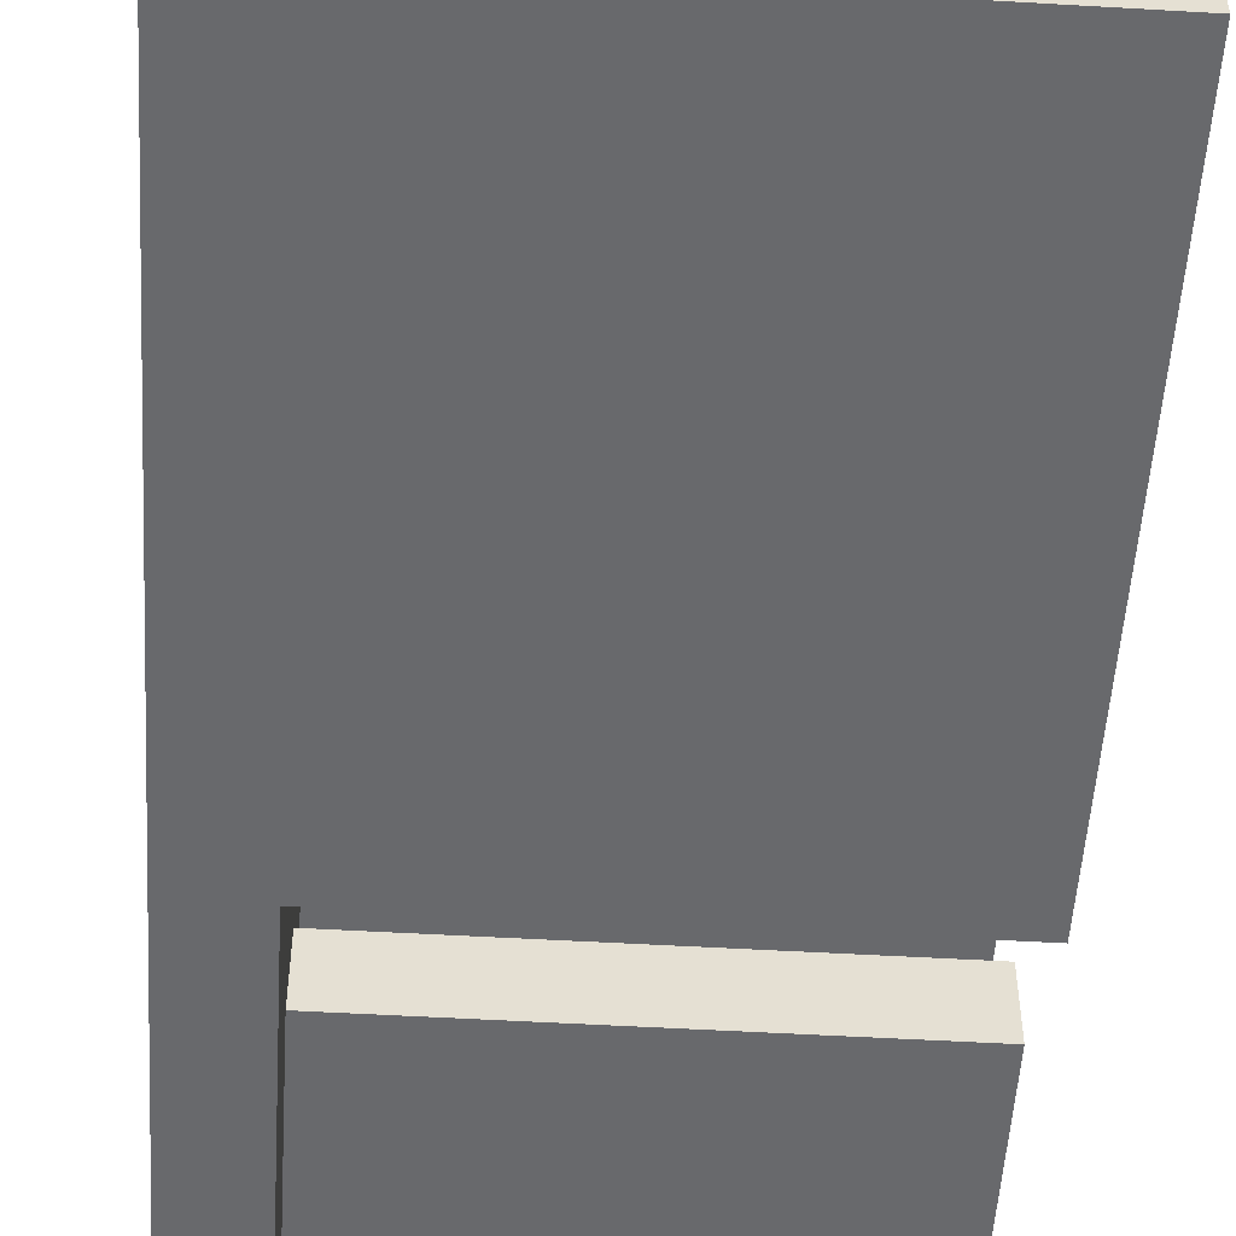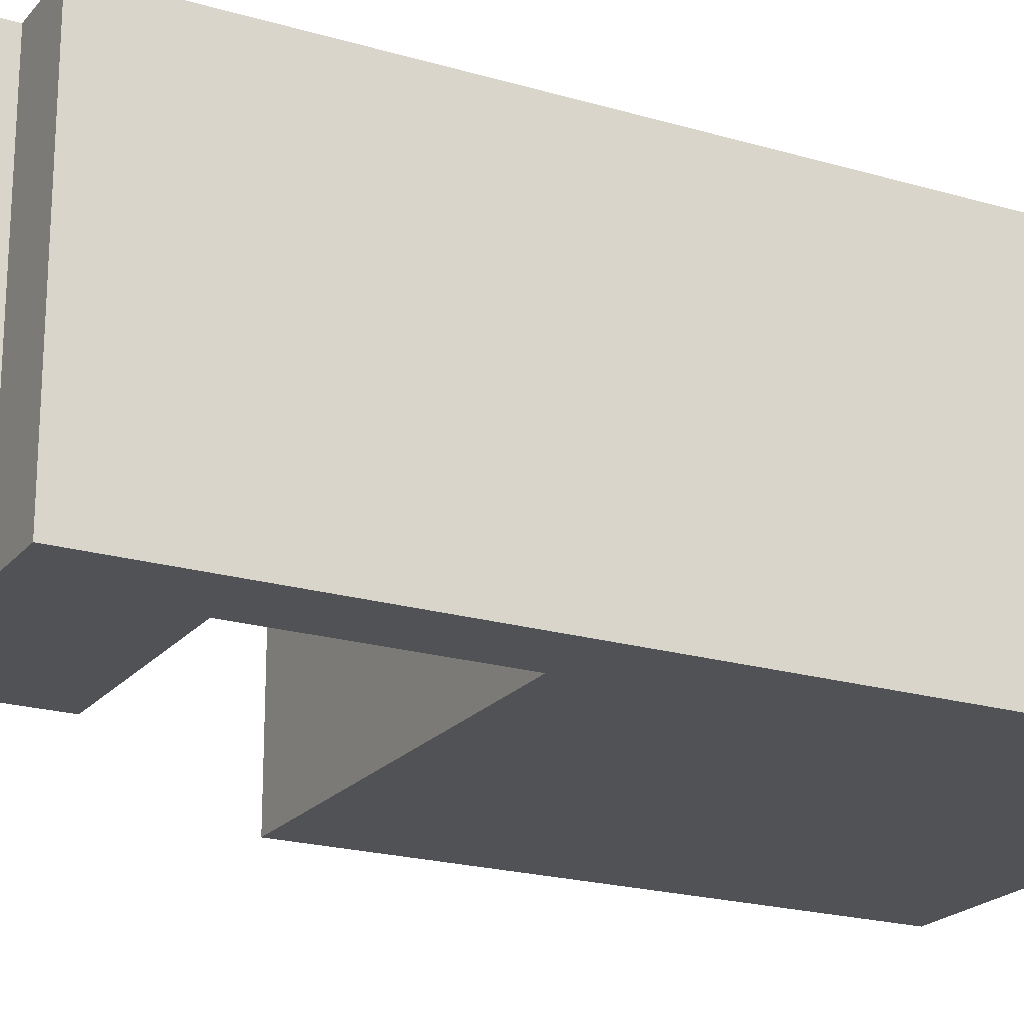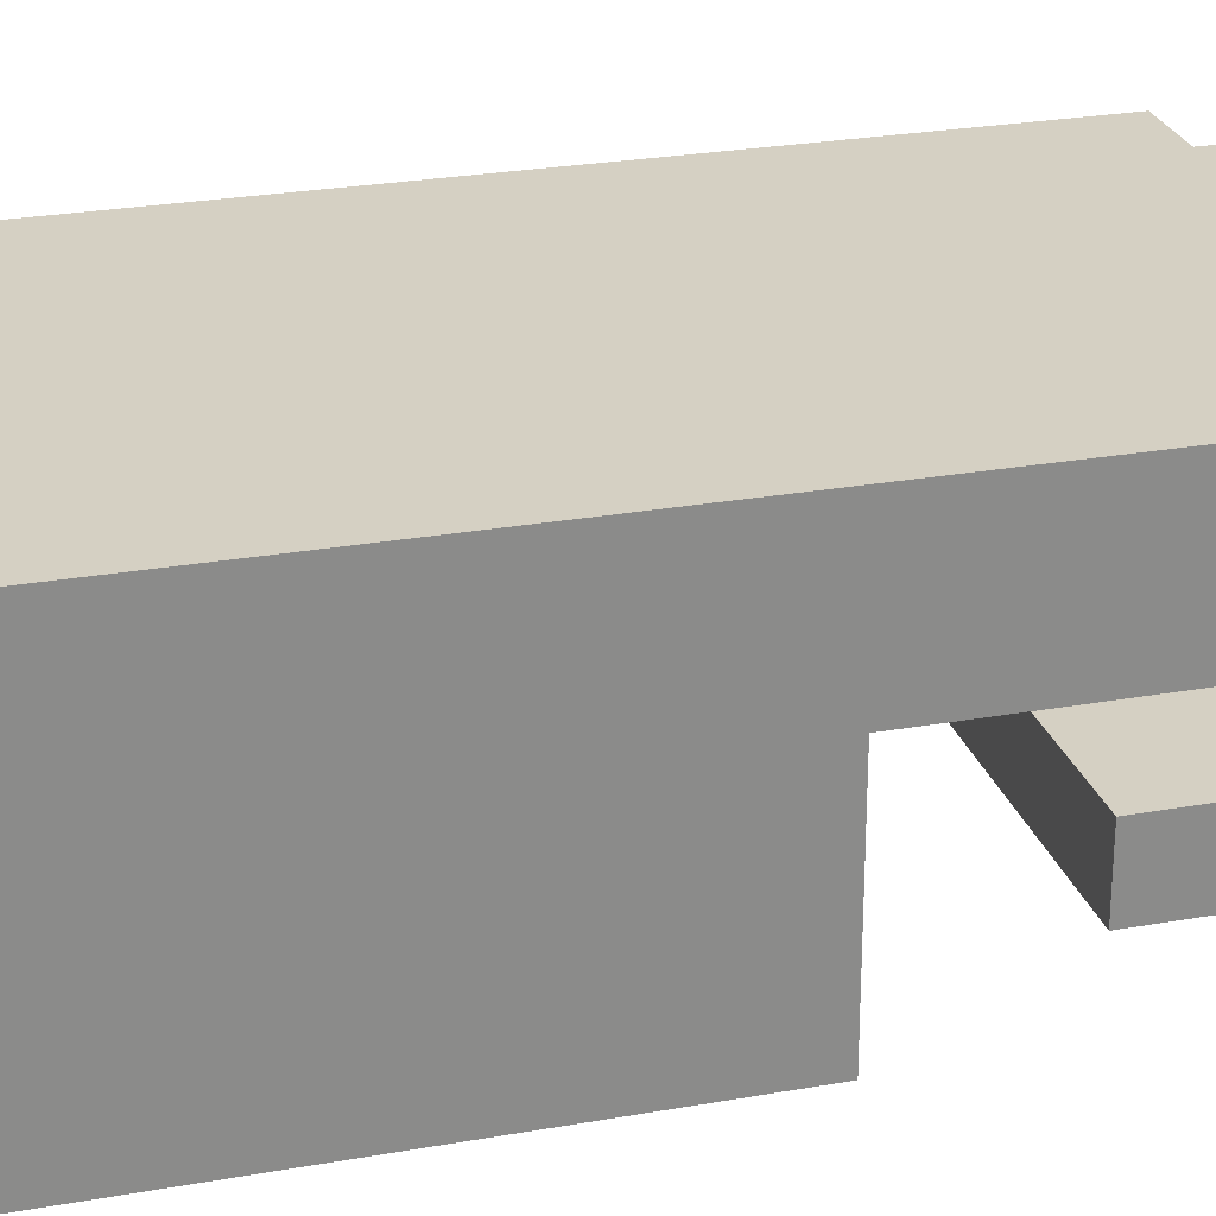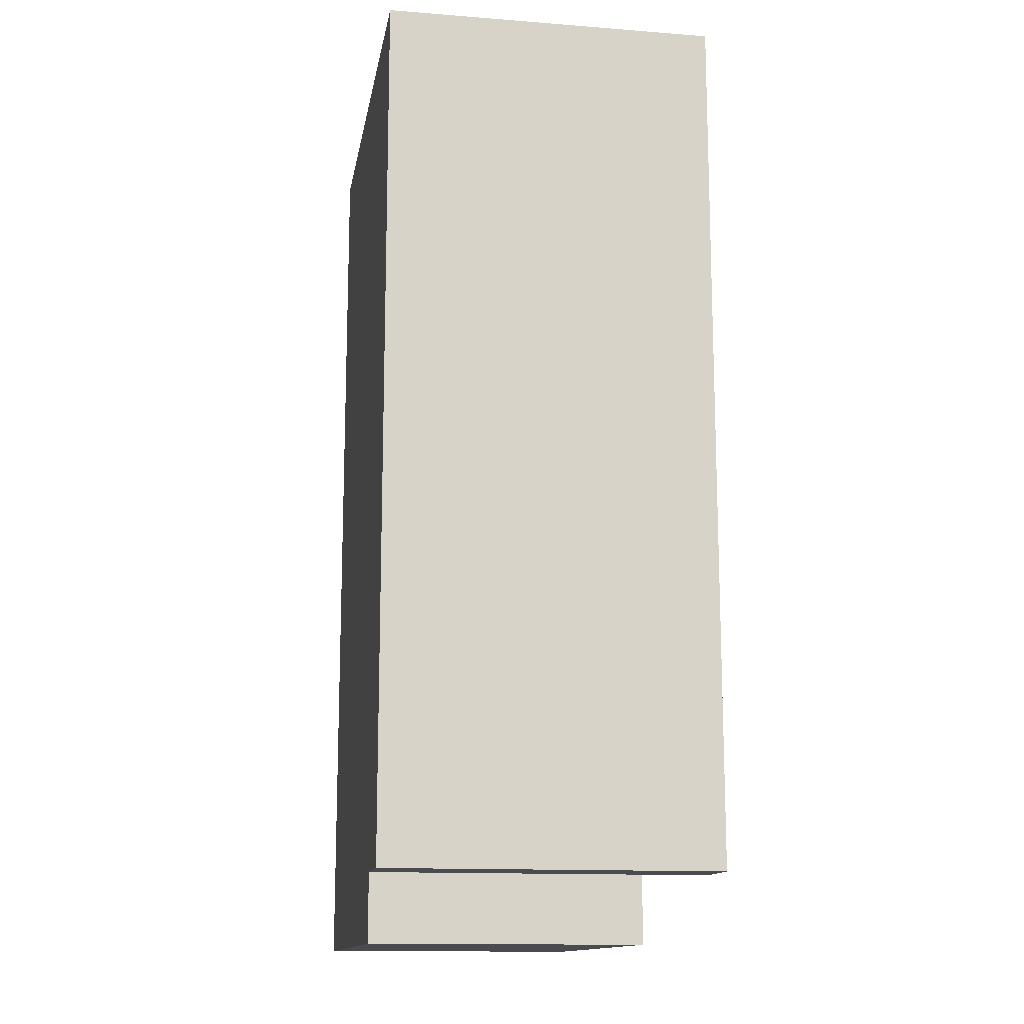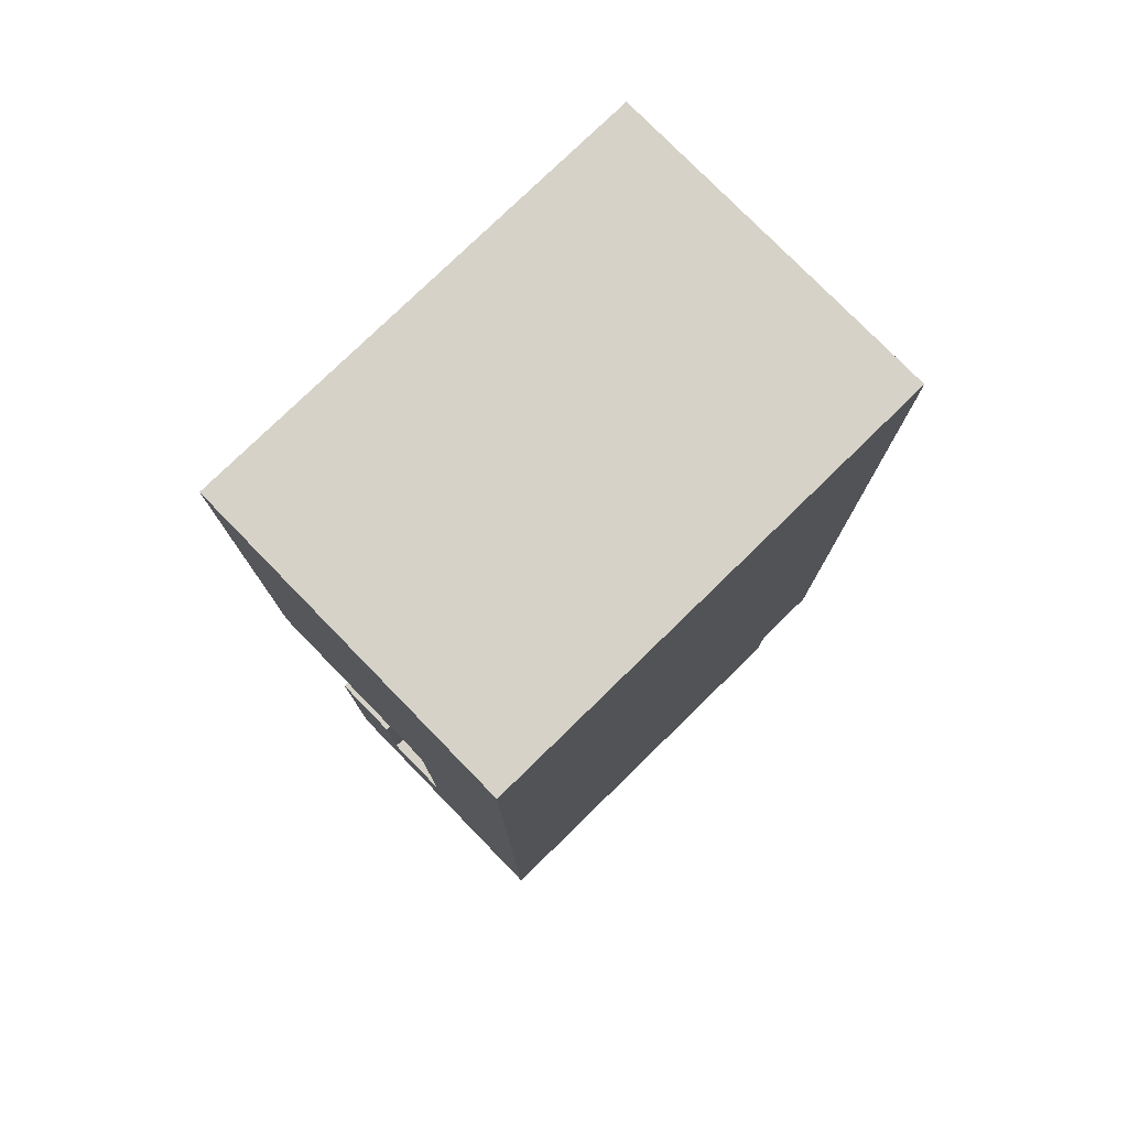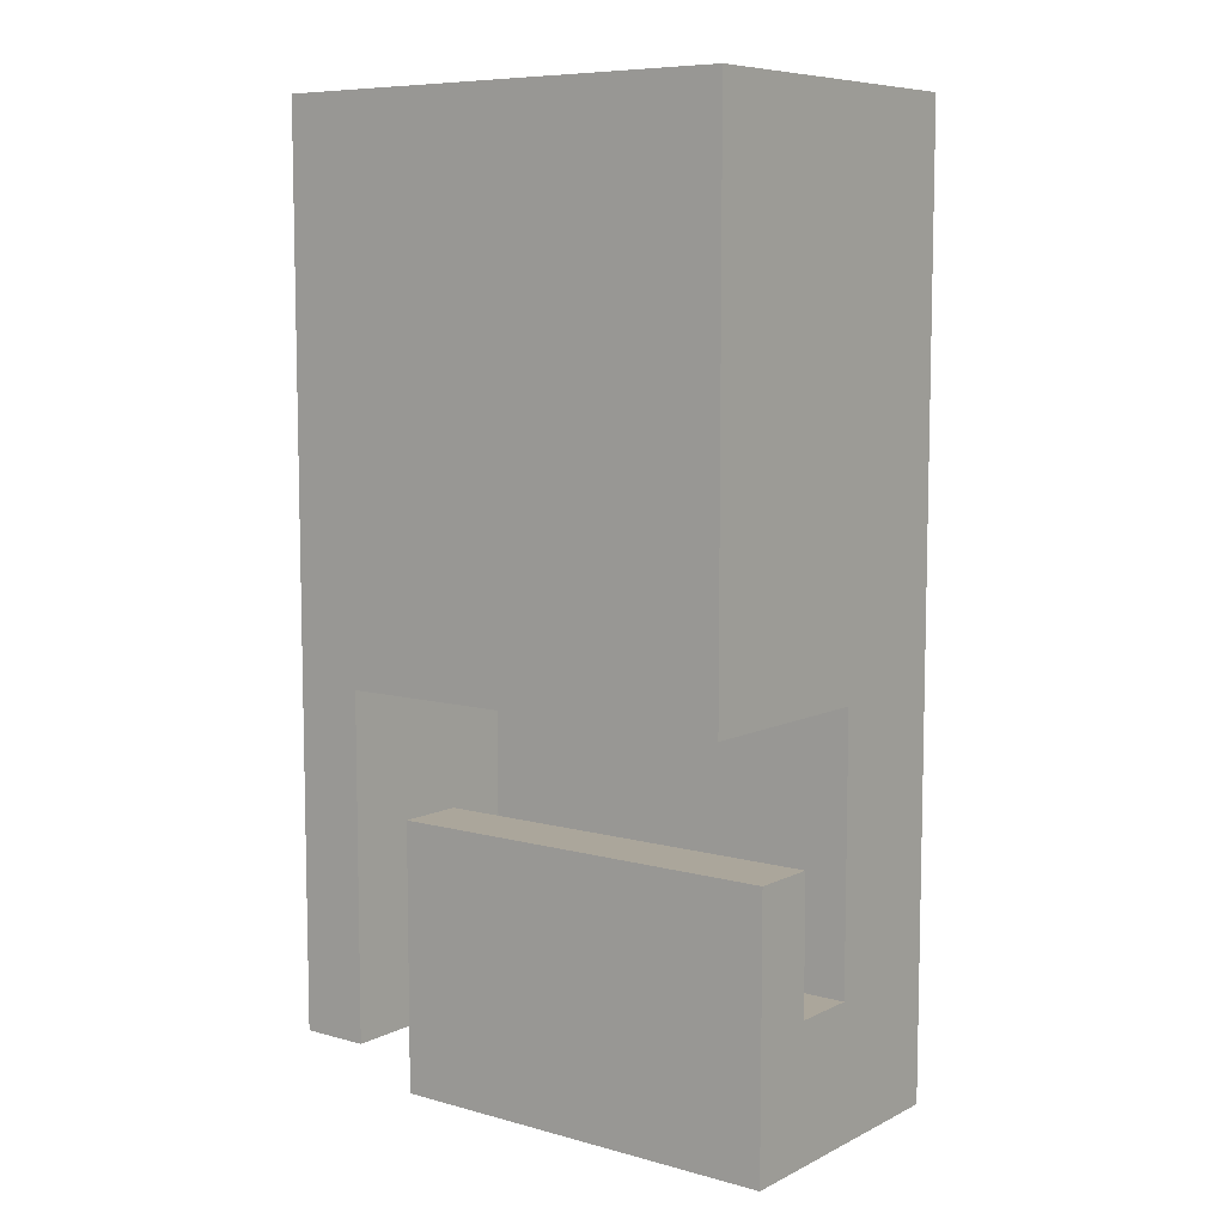
<metadata>
{"format":"obj","ext":"obj","renderer":"f3d","projection":"perspective","resolution":1024,"background":"white","views":[{"elev":-52.8,"azim":-3.6,"up":"+Y"},{"elev":-20.9,"azim":-117.9,"up":"+Y"},{"elev":26.1,"azim":74.3,"up":"+Y"},{"elev":-13.8,"azim":-99.7,"up":"+Z"},{"elev":77.8,"azim":135.7,"up":"+Z"},{"elev":8.0,"azim":37.2,"up":"+Z"}]}
</metadata>
<code>
o grobe
v -0.3058 0.2903 0.7397
v -0.3058 -0.2097 0.5397
v -0.3058 -0.2097 0.7397
v -0.3058 0.2903 0.5397
v -0.3058 -0.2097 0.4397
v -0.3058 0.2903 0.4397
v -0.3058 -0.2097 -0.5603
v -0.3058 0.2903 -0.5603
v -0.2058 0.1903 -0.5603
v -0.2058 -0.1097 -0.6603
v -0.2058 -0.1097 -0.5603
v -0.2058 0.1903 -0.6603
v -0.2058 0.2903 -0.5603
v -0.2058 0.2903 -0.6603
v -0.2058 -0.2097 -0.06032
v -0.2058 -0.2097 -0.5603
v -0.2058 -0.1097 -0.2603
v -0.2058 -0.1097 -0.5603
v -0.2058 -0.009651 -0.2603
v -0.2058 0.09035 -0.06032
v -0.2058 -0.009651 -0.4603
v -0.2058 0.09035 -0.4603
v 0.3942 -0.1097 -0.2603
v 0.3942 -0.1097 -0.6603
v 0.3942 -0.009651 -0.2603
v 0.3942 -0.009651 -0.4603
v 0.3942 -0.2097 0.4397
v 0.3942 -0.2097 -0.06032
v 0.3942 0.09035 -0.06032
v 0.3942 0.09035 -0.4603
v 0.3942 -0.2097 0.7397
v 0.3942 -0.2097 0.5397
v 0.3942 0.2903 0.7397
v 0.3942 0.2903 0.5397
v 0.3942 0.2903 0.4397
v 0.3942 0.2903 -0.6603
v 0.3942 -0.2097 0.7397
v -0.3058 0.2903 0.7397
v -0.3058 -0.2097 0.7397
v 0.3942 0.2903 0.7397
v 0.3942 -0.1097 -0.2603
v -0.2058 -0.009651 -0.2603
v -0.2058 -0.1097 -0.2603
v 0.3942 -0.009651 -0.2603
v 0.3942 -0.009651 -0.4603
v -0.2058 0.09035 -0.4603
v -0.2058 -0.009651 -0.4603
v 0.3942 0.09035 -0.4603
v -0.2058 -0.2097 -0.06032
v -0.2058 0.09035 -0.06032
v 0.3942 -0.2097 -0.06032
v 0.3942 0.09035 -0.06032
v -0.3058 -0.2097 -0.5603
v -0.3058 0.2903 -0.5603
v -0.2058 -0.2097 -0.5603
v -0.2058 -0.1097 -0.5603
v -0.2058 0.1903 -0.5603
v -0.2058 0.2903 -0.5603
v -0.2058 -0.1097 -0.6603
v -0.2058 0.1903 -0.6603
v -0.1058 0.1903 -0.6603
v -0.2058 0.2903 -0.6603
v -0.1058 0.2903 -0.6603
v 0.3942 -0.1097 -0.6603
v 0.3942 0.2903 -0.6603
v -0.3058 -0.2097 0.5397
v 0.3942 -0.2097 0.7397
v -0.3058 -0.2097 0.7397
v 0.3942 -0.2097 0.5397
v -0.3058 -0.2097 0.4397
v 0.3942 -0.2097 0.4397
v -0.2058 -0.2097 -0.06032
v 0.3942 -0.2097 -0.06032
v -0.3058 -0.2097 -0.5603
v -0.2058 -0.2097 -0.5603
v -0.2058 -0.1097 -0.5603
v 0.3942 -0.1097 -0.2603
v -0.2058 -0.1097 -0.2603
v -0.2058 -0.1097 -0.6603
v 0.3942 -0.1097 -0.6603
v -0.2058 0.09035 -0.4603
v 0.3942 0.09035 -0.06032
v -0.2058 0.09035 -0.06032
v 0.3942 0.09035 -0.4603
v -0.2058 -0.009651 -0.2603
v 0.3942 -0.009651 -0.2603
v -0.2058 -0.009651 -0.4603
v 0.3942 -0.009651 -0.4603
v -0.3058 0.2903 0.7397
v 0.3942 0.2903 0.7397
v -0.3058 0.2903 0.5397
v 0.3942 0.2903 0.5397
v -0.3058 0.2903 0.4397
v 0.3942 0.2903 0.4397
v -0.1058 0.2903 -0.1603
v -0.005804 0.2903 -0.1603
v -0.2058 0.2903 -0.3603
v -0.1058 0.2903 -0.3603
v -0.005804 0.2903 -0.3603
v -0.3058 0.2903 -0.5603
v -0.2058 0.2903 -0.5603
v -0.2058 0.2903 -0.6603
v -0.1058 0.2903 -0.6603
v 0.3942 0.2903 -0.6603
f 1 2 3
f 4 5 2
f 4 2 1
f 6 7 5
f 6 5 4
f 8 7 6
f 9 10 11
f 12 10 9
f 13 12 9
f 14 12 13
f 15 16 17
f 17 16 18
f 15 17 19
f 15 19 20
f 19 21 20
f 20 21 22
f 23 24 25
f 25 24 26
f 27 28 29
f 26 24 30
f 31 32 33
f 32 27 34
f 33 32 34
f 29 30 35
f 34 27 35
f 27 29 35
f 30 24 36
f 35 30 36
f 37 38 39
f 40 38 37
f 41 42 43
f 44 42 41
f 45 46 47
f 48 46 45
f 49 50 51
f 51 50 52
f 53 54 55
f 55 54 56
f 56 54 57
f 57 54 58
f 59 60 61
f 60 62 61
f 61 62 63
f 59 61 64
f 61 63 64
f 64 63 65
f 66 67 68
f 69 67 66
f 70 69 66
f 71 69 70
f 72 71 70
f 73 71 72
f 74 72 70
f 75 72 74
f 76 77 78
f 79 77 76
f 80 77 79
f 81 82 83
f 84 82 81
f 85 86 87
f 87 86 88
f 89 90 91
f 91 90 92
f 91 92 93
f 93 92 94
f 93 94 95
f 95 94 96
f 93 95 97
f 95 96 98
f 97 95 98
f 96 94 99
f 98 96 99
f 93 97 100
f 97 98 101
f 100 97 101
f 101 98 102
f 98 99 103
f 102 98 103
f 99 94 104
f 103 99 104

</code>
